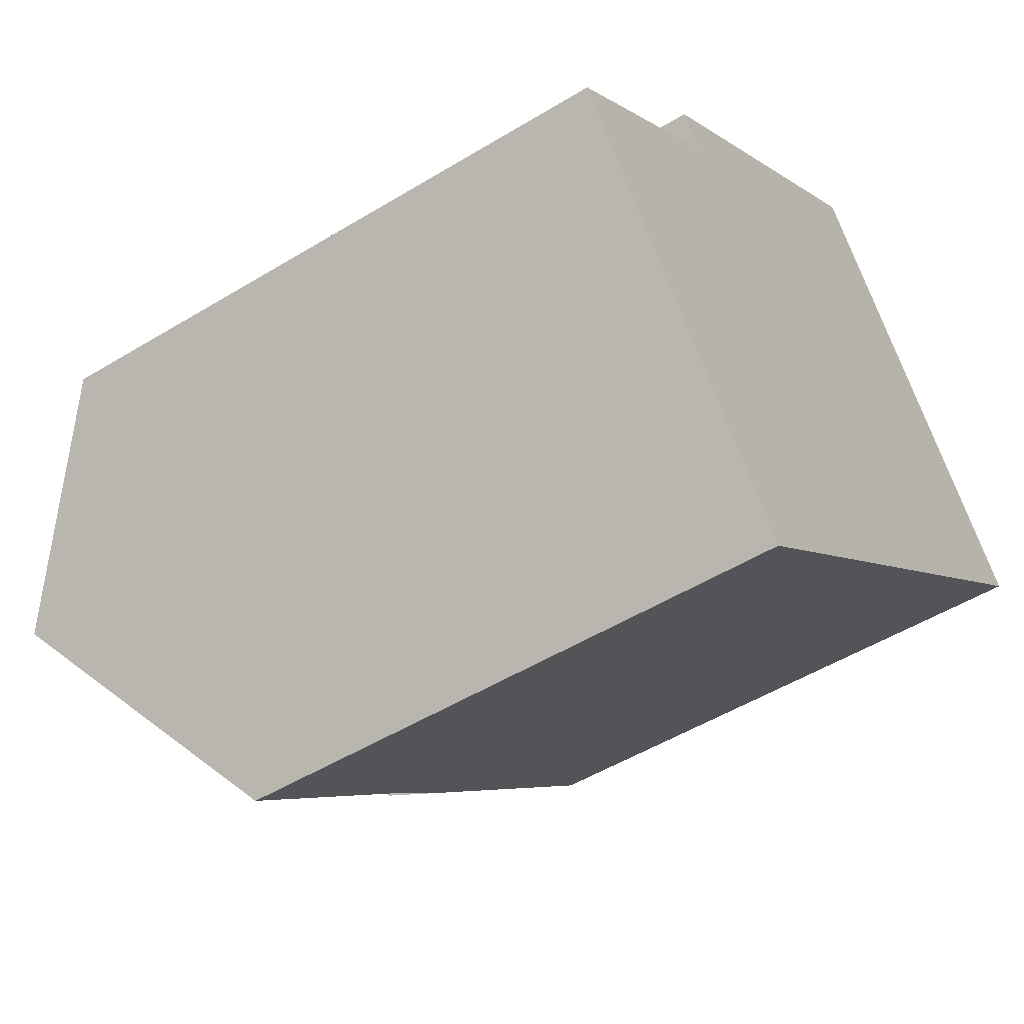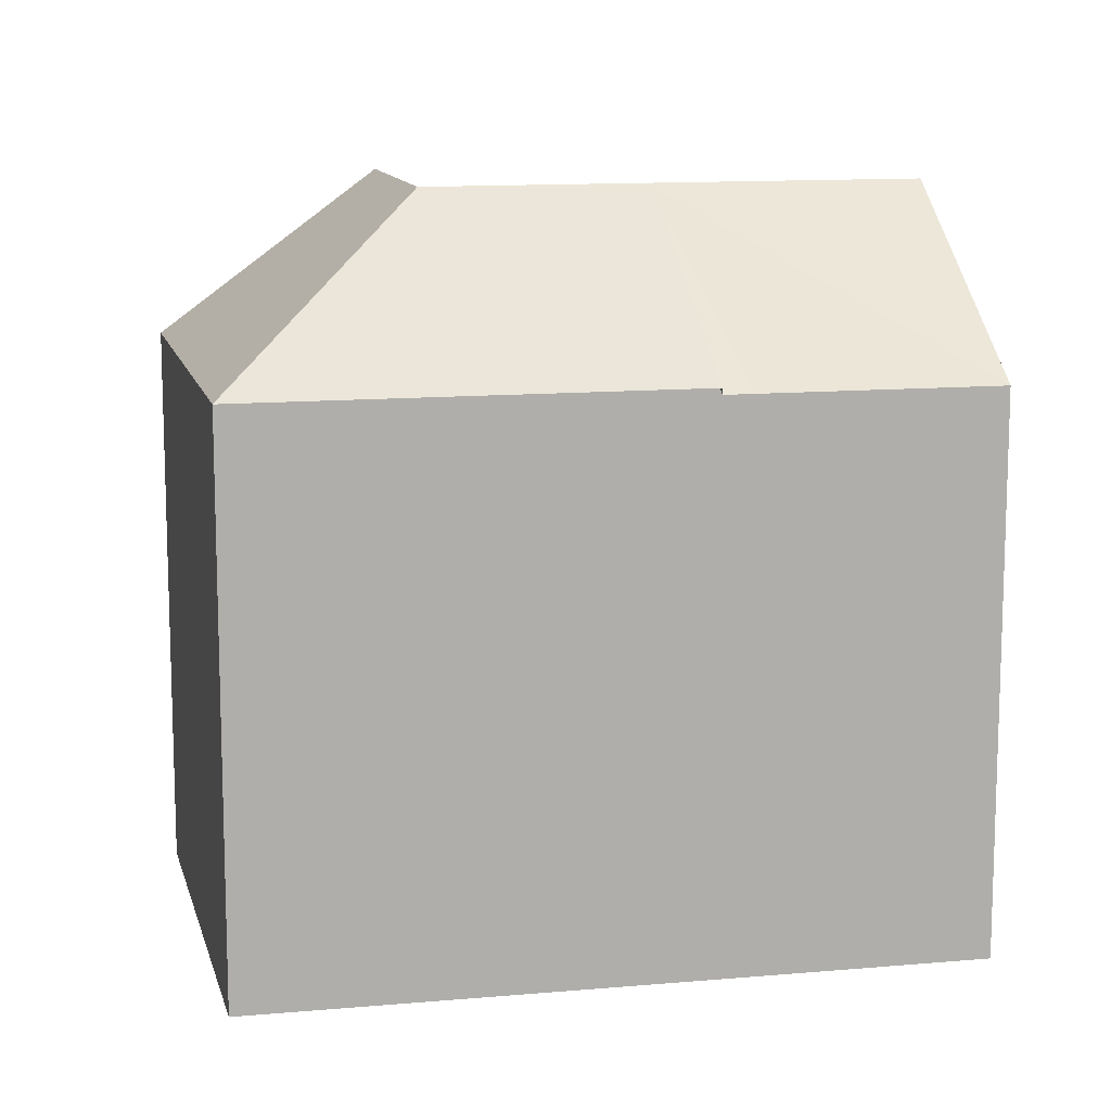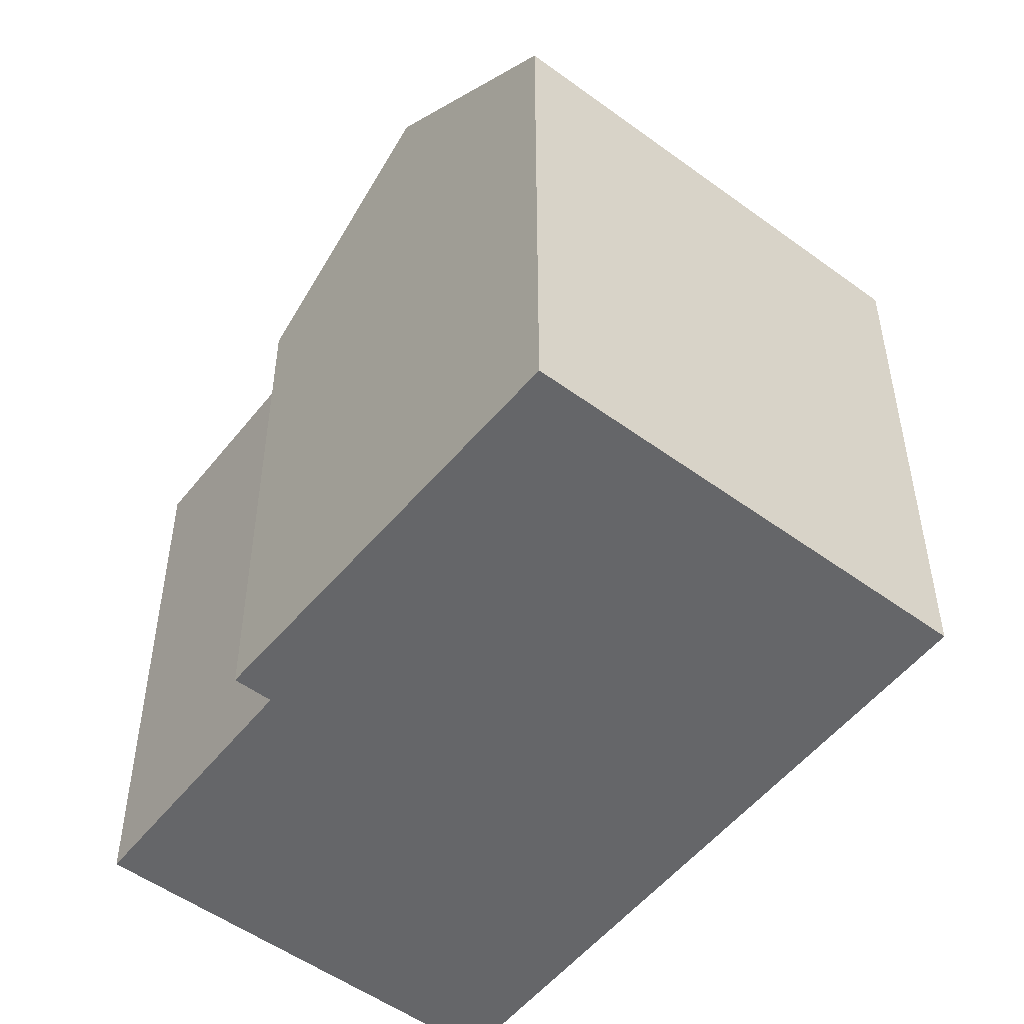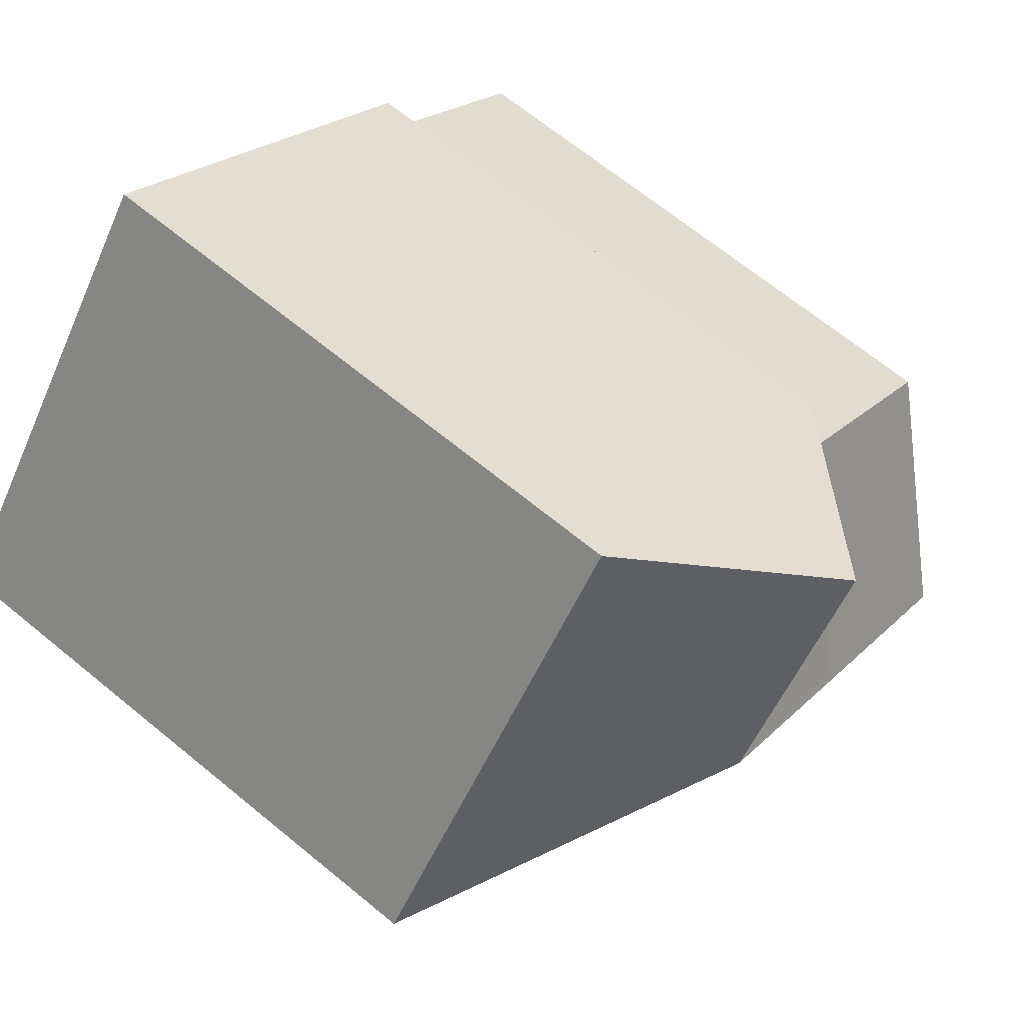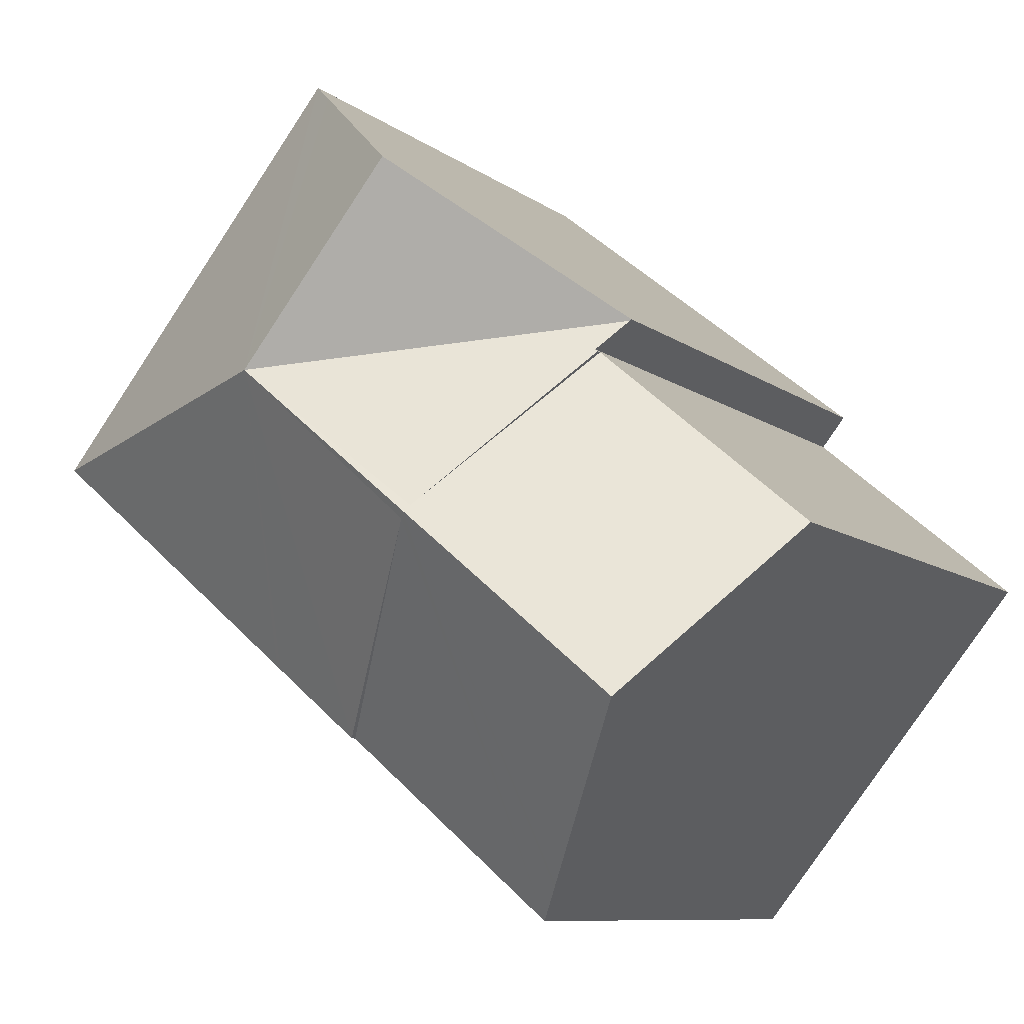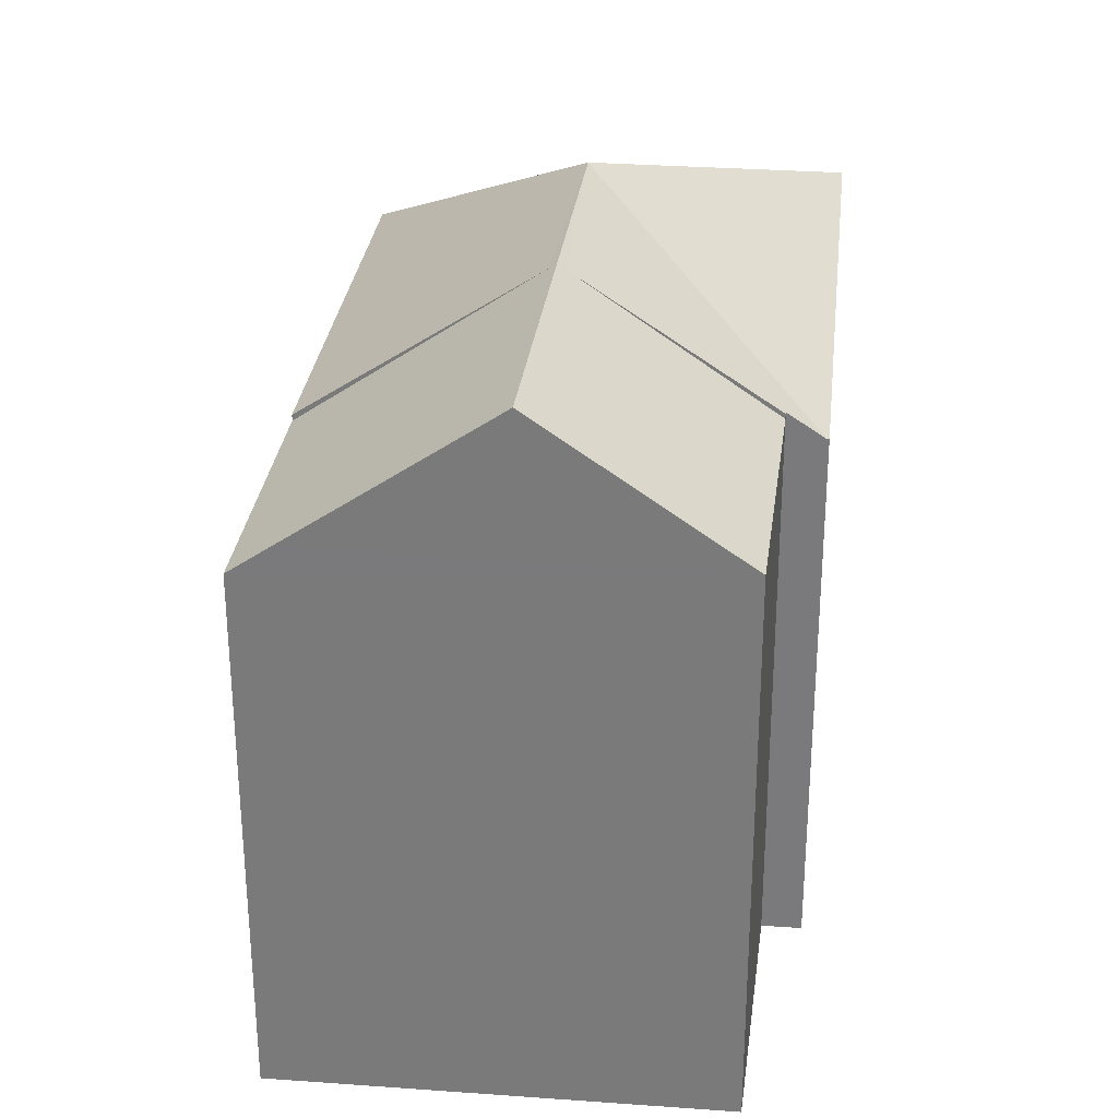
<metadata>
{"format":"obj","ext":"obj","renderer":"f3d","projection":"perspective","resolution":1024,"background":"white","views":[{"elev":-50.1,"azim":-56.1,"up":"+Z"},{"elev":12.2,"azim":128.0,"up":"+Y"},{"elev":-51.8,"azim":12.8,"up":"+Y"},{"elev":67.2,"azim":129.5,"up":"+Z"},{"elev":-8.8,"azim":-151.9,"up":"+Z"},{"elev":31.0,"azim":-122.8,"up":"+Y"}]}
</metadata>
<code>
v  13.44 18.98 4.268
v  14.12 14.7 12.88
v  21.97 14.69 3.069
v  13.32 15.43 12.24
v  9.498 18.98 9.193
v  15.18 14.69 -2.663
v  15.07 14.69 -2.752
v  12.86 14.69 -4.616
v  8.974 18.85 0.241
v  12.64 14.53 -4.808
v  12.86 14.53 -4.616
v  12.28 14.53 -5.111
v  7.395 14.53 -9.232
v  8.852 18.99 0.393
v  6.756 15.24 -8.433
v  6.704 15.29 -8.368
v  3.383 18.99 -4.223
v  0 15.23 9.323e-16
v  3.901 15.22 3.297
v  8.73 18.85 0.545
v  5.466 15.22 4.62
v  4.903 14.69 5.463
v  5.53 15.36 4.674
v  5.466 15.36 4.62
v  4.87 14.69 5.504
v  7.395 5.653e-16 -9.232
v  0 0 0
v  3.383 2.586e-16 -4.223
v  6.756 5.164e-16 -8.433
v  6.704 5.124e-16 -8.368
v  5.53 -2.862e-16 4.674
v  4.87 -3.37e-16 5.504
v  4.903 -3.345e-16 5.463
v  3.901 -2.019e-16 3.297
v  5.466 -2.829e-16 4.62
v  9.498 -5.629e-16 9.193
v  13.32 -7.495e-16 12.24
v  14.12 -7.884e-16 12.88
v  21.97 -1.879e-16 3.069
v  15.18 1.631e-16 -2.663
v  12.64 2.944e-16 -4.808
v  15.07 1.685e-16 -2.752
v  12.86 2.826e-16 -4.616
v  12.28 3.13e-16 -5.111
g defaultobject
f 1 2 3
f 2 1 4
f 4 1 5
f 6 1 3
f 1 6 7
f 1 7 8
f 1 8 9
f 10 9 11
f 9 10 12
f 9 12 13
f 9 13 14
f 14 13 15
f 14 15 16
f 14 16 17
f 14 1 9
f 18 14 17
f 14 18 19
f 14 19 20
f 20 19 21
f 1 14 20
f 22 1 23
f 24 23 1
f 20 24 1
f 5 22 25
f 22 5 1
f 9 8 11
f 21 24 20
f 16 18 17
f 18 16 15
f 18 15 13
f 18 13 26
f 18 26 27
f 27 26 28
f 28 26 29
f 28 29 30
f 31 22 23
f 22 31 25
f 25 31 32
f 32 31 33
f 27 19 18
f 19 27 21
f 21 31 23
f 31 21 27
f 31 27 34
f 31 34 35
f 32 5 25
f 5 32 4
f 4 32 2
f 2 32 36
f 2 36 37
f 2 37 38
f 38 3 2
f 3 38 39
f 39 6 3
f 6 39 7
f 7 39 11
f 11 39 10
f 10 39 12
f 12 39 13
f 13 39 40
f 13 40 41
f 13 41 26
f 41 40 42
f 41 42 43
f 26 41 44
f 37 39 38
f 39 37 36
f 39 36 40
f 40 36 32
f 40 32 42
f 42 32 33
f 42 33 31
f 42 31 43
f 43 31 35
f 43 35 34
f 43 34 41
f 41 34 44
f 44 34 26
f 26 34 29
f 29 34 30
f 30 34 27
f 30 27 28

</code>
